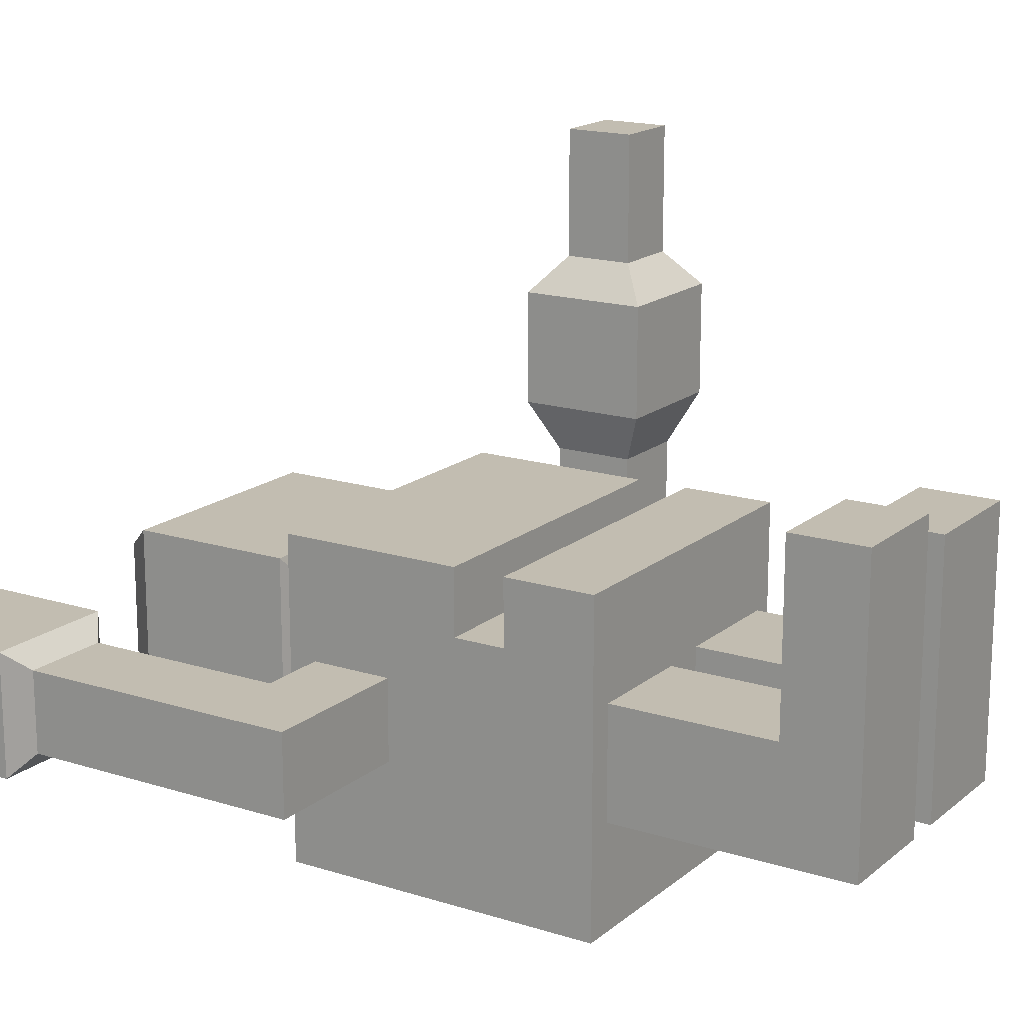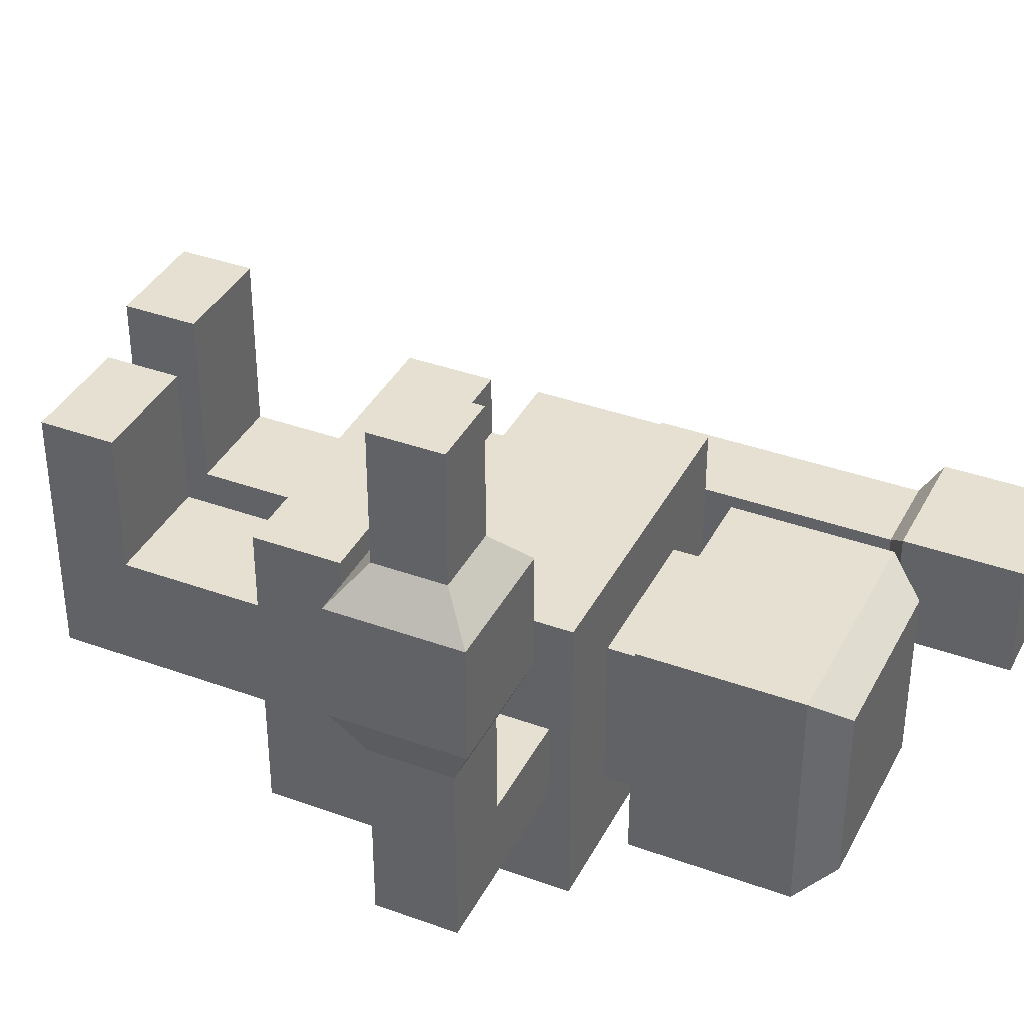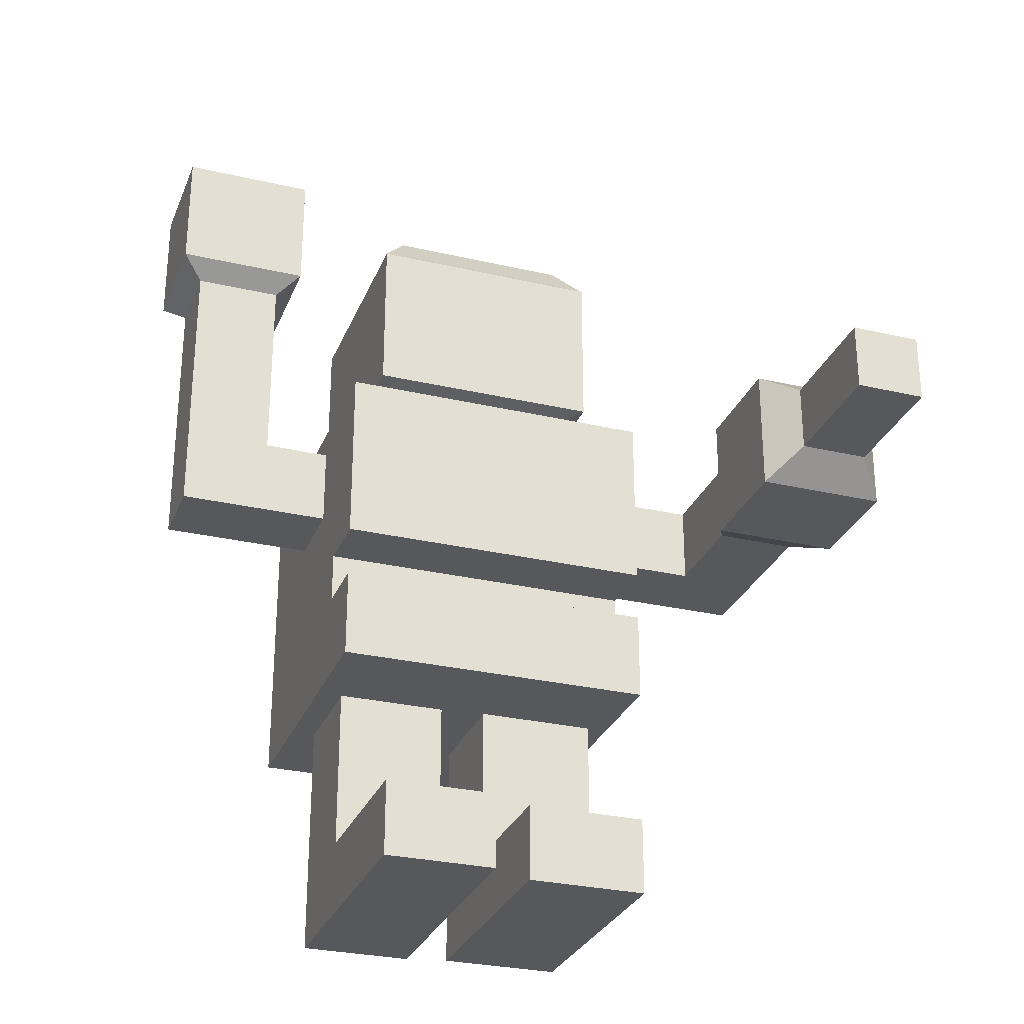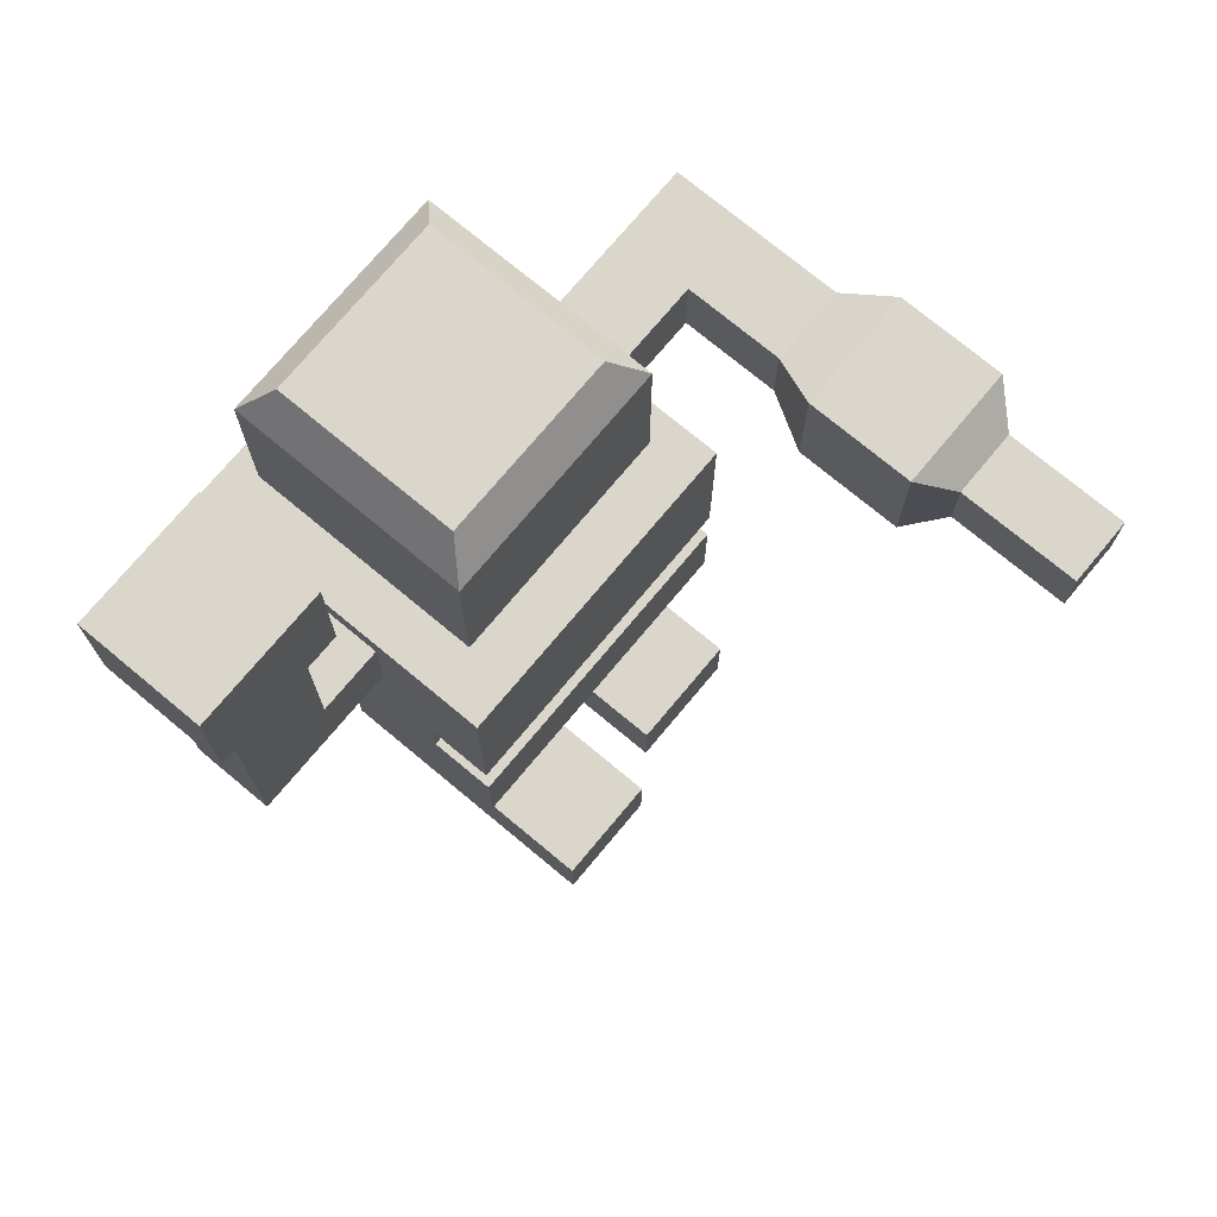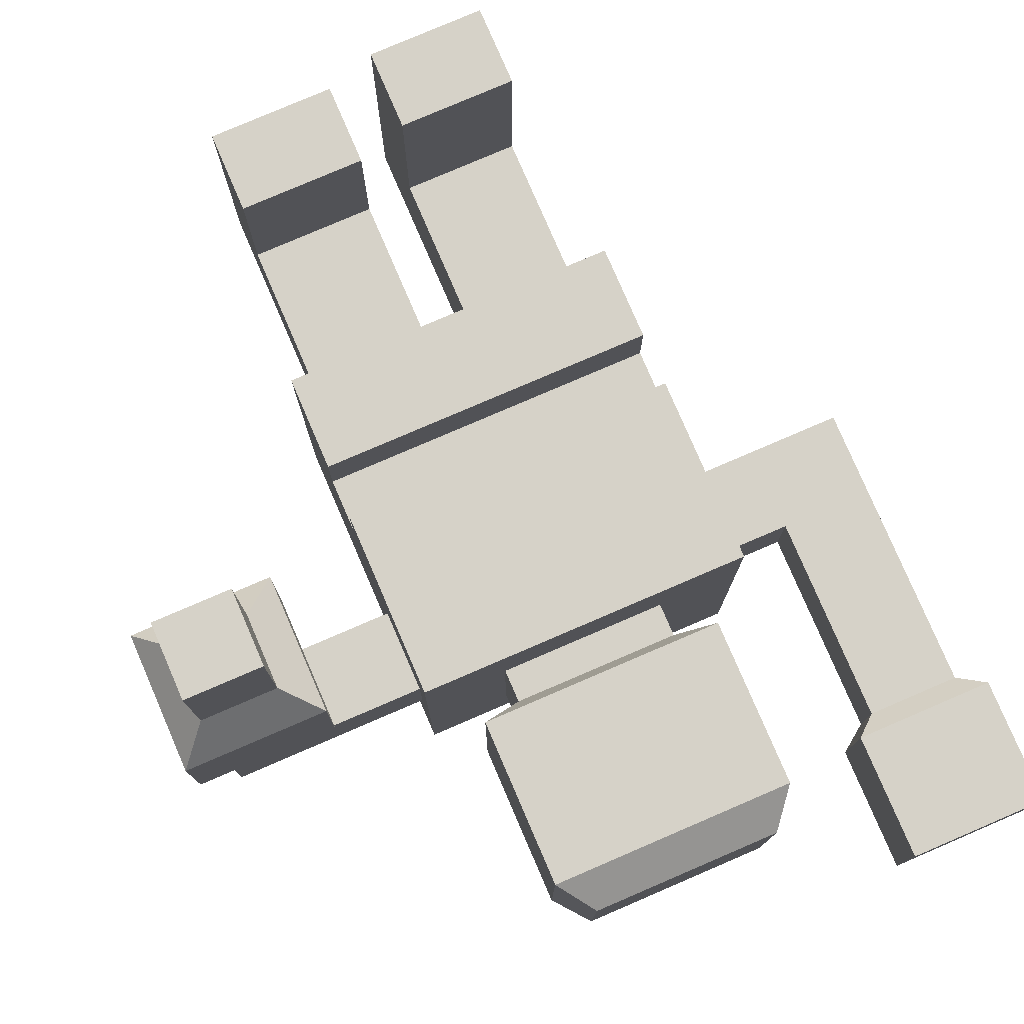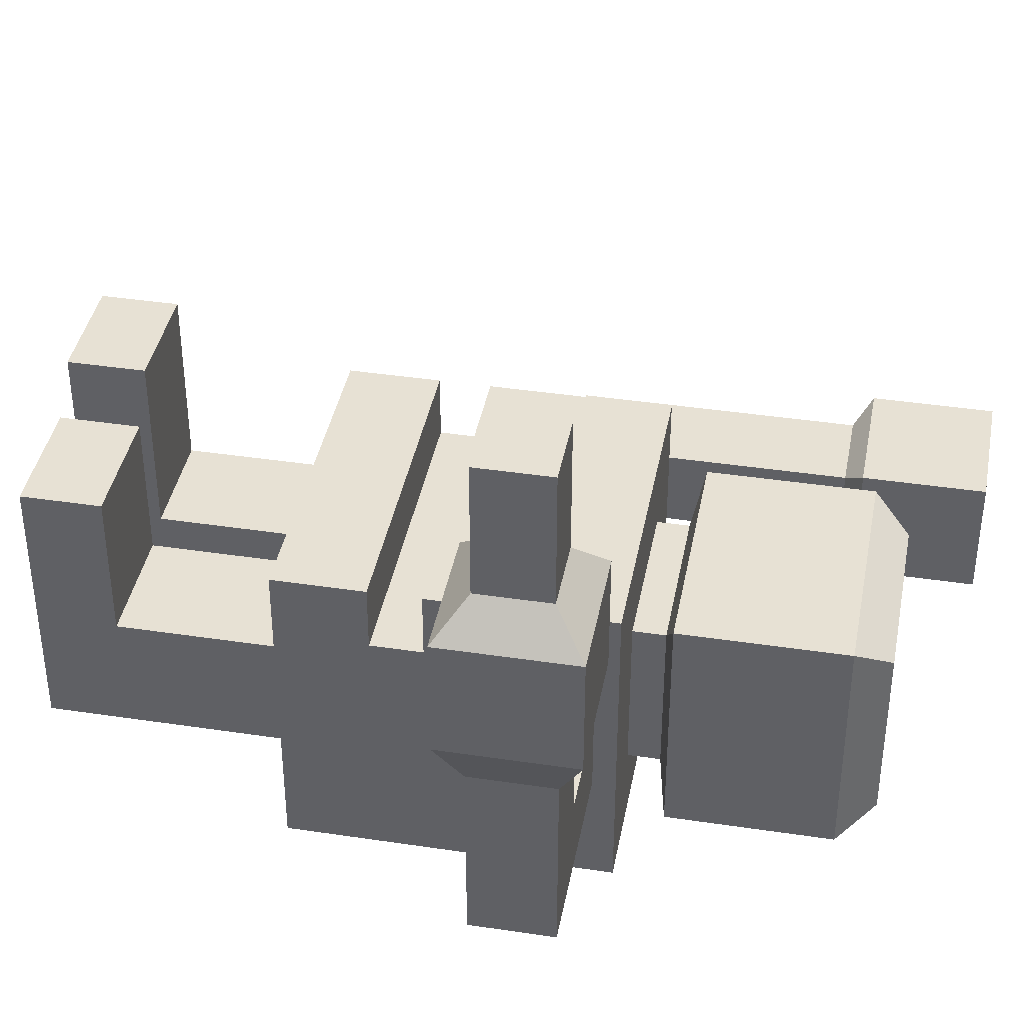
<metadata>
{"format":"obj","ext":"obj","renderer":"f3d","projection":"perspective","resolution":1024,"background":"white","views":[{"elev":16.9,"azim":-57.5,"up":"+Z"},{"elev":37.6,"azim":114.9,"up":"+Z"},{"elev":-28.8,"azim":-19.2,"up":"+Y"},{"elev":73.7,"azim":-50.2,"up":"+Y"},{"elev":78.4,"azim":156.7,"up":"+Z"},{"elev":39.6,"azim":100.6,"up":"+Z"}]}
</metadata>
<code>
o CubeRobo_Cube
v -0.4141 -0.4141 0.4141
v -0.4141 0.4141 0.4141
v -0.4141 -0.4141 -0.4141
v -0.4141 0.4141 -0.4141
v 0.4141 -0.4141 0.4141
v 0.4141 0.4141 0.4141
v 0.4141 -0.4141 -0.4141
v 0.4141 0.4141 -0.4141
v -0.3497 -0.4141 -0.1426
v -0.3497 -0.4141 0.1426
v -0.4141 0.1361 0.4141
v -0.4141 0.3431 0.4141
v -0.4141 0.4141 0.207
v -0.4141 0.4141 -0.207
v -0.4141 0.3431 -0.4141
v -0.4141 0.1361 -0.4141
v 0.4141 0.3571 -0.4141
v 0.4141 0.15 -0.4141
v 0.3611 -0.4141 0.154
v 0.3611 -0.4141 -0.154
v 0.4141 0.4141 -0.207
v 0.4141 0.4141 0.207
v 0.4141 0.3571 0.4141
v 0.4141 0.15 0.4141
v 0.7169 0.1651 1.214
v 0.207 0.4141 -0.207
v 0.207 0.4141 0.207
v 0.207 0.496 -0.207
v -0.207 0.4141 -0.207
v -0.207 0.4141 0.207
v -0.0644 -0.4141 -0.1426
v -0.0644 -0.4141 0.1426
v 0.207 -0.4141 -0.154
v 0.4141 0.15 -0.109
v 0.4141 0.15 0.09806
v 0.4141 0.3571 -0.109
v 0.4141 0.3571 0.09806
v -0.4141 0.1361 0.1129
v -0.4141 0.1361 -0.09413
v -0.4141 0.3431 0.1129
v -0.4141 0.3431 -0.09413
v 0.9132 0.15 -0.109
v -0.5876 0.8577 0.1129
v 0.9132 0.3571 -0.109
v -0.8148 0.8577 0.1129
v -0.5287 0.9045 -0.1478
v 0.7015 0.3571 -0.109
v 0.7015 0.15 -0.109
v -0.5287 0.9045 0.1665
v -0.8148 0.8577 -0.09413
v 0.7015 0.3571 0.09806
v -0.5876 0.8577 -0.09413
v 0.7015 0.15 0.09806
v 0.9132 0.15 0.3675
v 0.9132 0.3571 0.3675
v 0.7015 0.3571 0.3675
v 0.7015 0.15 0.3675
v 0.9755 0.08909 0.4988
v 0.9755 0.418 0.4988
v 0.6392 0.418 0.4988
v 0.6392 0.08909 0.4988
v 0.9755 0.08909 0.7927
v 0.9755 0.418 0.7927
v 0.6392 0.418 0.7927
v 0.6392 0.08909 0.7927
v 0.8978 0.1651 0.884
v 0.8978 0.342 0.884
v 0.7169 0.342 0.884
v 0.7169 0.1651 0.884
v -0.8148 0.1361 -0.09413
v 0.207 0.496 0.207
v -0.207 0.496 -0.207
v -0.5876 0.3431 0.1129
v -0.207 0.496 0.207
v -0.8148 0.1361 0.1129
v -0.5876 0.1361 -0.09413
v -0.3057 0.5227 0.3057
v -0.3057 0.5227 -0.3057
v 0.3057 0.5227 0.3057
v 0.3057 0.5227 -0.3057
v 0.8978 0.1651 1.214
v -0.5876 0.1361 0.1129
v -0.3057 0.9439 0.3057
v -0.3057 0.9439 -0.3057
v 0.8978 0.342 1.214
v 0.3057 0.9439 0.3057
v 0.3057 0.9439 -0.3057
v -0.5876 0.3431 -0.09413
v 0.7169 0.342 1.214
v -0.8737 0.9045 0.1665
v -0.8737 0.9045 -0.1478
v -0.5287 1.219 0.1665
v -0.5287 1.219 -0.1478
v -0.8737 1.219 -0.1478
v -0.8737 1.219 0.1665
v -0.4141 -0.4141 -0.207
v -0.4141 -0.4141 0.207
v 0.05301 -0.4141 -0.154
v 0.05301 -0.4141 0.154
v -0.3497 -0.8375 -0.1426
v -0.3497 -0.8375 0.1426
v -0.0644 -0.8375 -0.1426
v -0.0644 -0.8375 0.1426
v -0.3497 -1.033 -0.1426
v -0.0644 -1.033 -0.1426
v -0.3497 -0.8375 0.6105
v -0.0644 -0.8375 0.6105
v -0.3497 -1.033 0.6105
v -0.0644 -1.033 0.6105
v 0.4141 -0.4141 0.207
v 0.4141 -0.4141 -0.207
v 0 -0.4141 -0.207
v 0 -0.4141 0.207
v 0.207 -0.4141 -0.207
v 0.3611 -0.823 0.154
v 0.3611 -0.823 -0.154
v 0.05301 -0.823 -0.154
v 0.05301 -0.823 0.154
v 0.3611 -1.022 -0.154
v 0.05301 -1.022 -0.154
v 0.05301 -0.823 0.53
v 0.3611 -0.823 0.53
v 0.05301 -1.022 0.53
v 0.3611 -1.022 0.53
v -0.2361 1.037 0.2361
v -0.2361 1.037 -0.2361
v 0.2361 1.037 0.2361
v 0.2361 1.037 -0.2361
v 0.4141 -0.1811 0.4141
v 0.4141 -0.1811 -0.4141
v -0.4141 -0.1811 0.4141
v -0.4141 -0.1811 -0.4141
v 0.4141 -0.04994 0.4141
v -0.4141 -0.04994 0.4141
v -0.4141 -0.04994 -0.4141
v 0.4141 -0.04994 -0.4141
v 0.4141 -0.1811 0.2467
v -0.4141 -0.1811 0.2467
v 0.4141 -0.04994 0.2467
v -0.4141 -0.04994 0.2467
f 99 110 113
f 27 21 26
f 30 6 27
f 71 77 74
f 72 80 28
f 4 29 26
f 28 79 71
f 77 72 74
f 30 14 13
f 40 11 12
f 113 5 1
f 7 114 112
f 11 24 12
f 20 110 19
f 130 135 136
f 41 16 39
f 39 135 134
f 14 41 13
f 10 96 9
f 28 27 26
f 77 84 78
f 30 72 29
f 29 28 26
f 78 87 80
f 87 127 86
f 71 30 27
f 80 86 79
f 79 83 77
f 9 112 31
f 32 97 10
f 98 113 112
f 31 113 32
f 98 114 33
f 20 114 111
f 127 126 125
f 83 126 84
f 84 128 87
f 83 127 125
f 131 5 129
f 132 96 131
f 137 140 138
f 135 138 140
f 129 138 131
f 140 133 134
f 37 21 22
f 111 34 137
f 99 19 110
f 27 22 21
f 22 27 6
f 30 13 2
f 2 6 30
f 71 79 77
f 72 78 80
f 21 8 26
f 4 14 29
f 26 8 4
f 28 80 79
f 77 78 72
f 30 29 14
f 40 38 11
f 1 97 113
f 113 110 5
f 96 3 112
f 7 111 114
f 112 3 7
f 11 134 133
f 24 23 12
f 11 133 24
f 2 12 23
f 23 6 2
f 20 111 110
f 15 4 17
f 17 18 15
f 4 8 17
f 132 135 130
f 16 15 18
f 16 18 136
f 3 132 130
f 130 7 3
f 16 136 135
f 41 15 16
f 134 11 38
f 39 16 135
f 134 38 39
f 14 4 15
f 15 41 14
f 40 12 13
f 13 41 40
f 12 2 13
f 10 97 96
f 28 71 27
f 77 83 84
f 30 74 72
f 29 72 28
f 78 84 87
f 87 128 127
f 71 74 30
f 80 87 86
f 79 86 83
f 9 96 112
f 32 113 97
f 98 99 113
f 31 112 113
f 98 112 114
f 20 33 114
f 127 128 126
f 83 125 126
f 84 126 128
f 83 86 127
f 131 1 5
f 1 131 97
f 132 3 96
f 96 97 131
f 137 139 140
f 135 132 138
f 129 137 138
f 140 139 133
f 22 6 23
f 23 24 22
f 24 35 22
f 21 37 36
f 17 8 21
f 34 18 21
f 35 37 22
f 36 34 21
f 17 21 18
f 137 129 5
f 137 5 110
f 24 133 139
f 139 137 34
f 111 7 130
f 137 110 111
f 35 24 139
f 18 34 136
f 111 130 34
f 136 34 130
f 35 139 34
f 25 85 89
f 33 116 117
f 68 85 67
f 69 89 68
f 67 81 66
f 47 42 48
f 40 82 38
f 55 44 51
f 54 53 42
f 53 37 35
f 43 90 45
f 51 36 37
f 50 46 52
f 36 48 34
f 52 49 43
f 55 42 44
f 49 95 90
f 54 61 57
f 45 70 75
f 88 43 73
f 53 56 51
f 61 64 60
f 55 58 54
f 57 60 56
f 56 59 55
f 65 66 69
f 60 63 59
f 58 65 61
f 59 62 58
f 66 25 69
f 63 66 62
f 65 68 64
f 64 67 63
f 82 70 76
f 45 91 50
f 38 76 39
f 90 94 91
f 48 35 34
f 93 95 92
f 70 50 88
f 39 88 41
f 46 92 49
f 91 93 46
f 41 73 40
f 32 102 31
f 101 32 10
f 108 106 101
f 116 120 117
f 104 109 108
f 31 100 9
f 103 109 105
f 108 107 106
f 106 103 101
f 9 101 10
f 45 75 73
f 121 115 118
f 120 124 123
f 123 122 121
f 123 118 120
f 119 115 124
f 102 104 100
f 98 118 99
f 118 19 99
f 115 20 19
f 25 81 85
f 117 98 33
f 33 20 116
f 68 89 85
f 69 25 89
f 67 85 81
f 47 44 42
f 40 73 82
f 47 51 44
f 56 55 51
f 48 42 53
f 54 57 53
f 53 51 37
f 43 49 90
f 51 47 36
f 50 91 46
f 36 47 48
f 52 46 49
f 55 54 42
f 49 92 95
f 54 58 61
f 45 50 70
f 88 52 43
f 53 57 56
f 61 65 64
f 55 59 58
f 57 61 60
f 56 60 59
f 65 62 66
f 60 64 63
f 58 62 65
f 59 63 62
f 66 81 25
f 63 67 66
f 65 69 68
f 64 68 67
f 82 75 70
f 45 90 91
f 38 82 76
f 90 95 94
f 48 53 35
f 93 94 95
f 52 88 50
f 76 70 88
f 39 76 88
f 46 93 92
f 91 94 93
f 41 88 73
f 32 103 102
f 101 103 32
f 101 100 104
f 104 108 101
f 116 119 120
f 104 105 109
f 31 102 100
f 105 102 103
f 103 107 109
f 108 109 107
f 106 107 103
f 9 100 101
f 82 73 75
f 43 45 73
f 121 122 115
f 120 119 124
f 123 124 122
f 117 120 118
f 123 121 118
f 122 124 115
f 119 116 115
f 102 105 104
f 98 117 118
f 118 115 19
f 115 116 20

</code>
